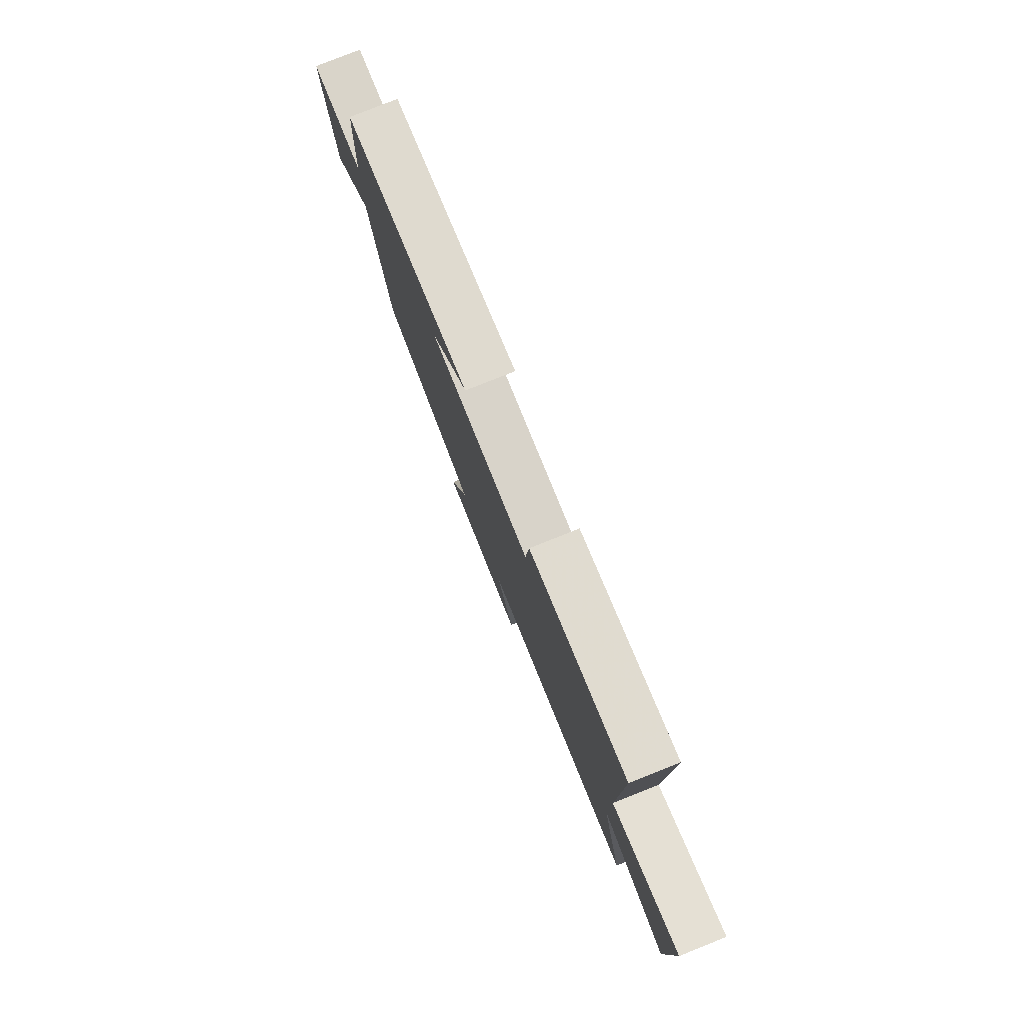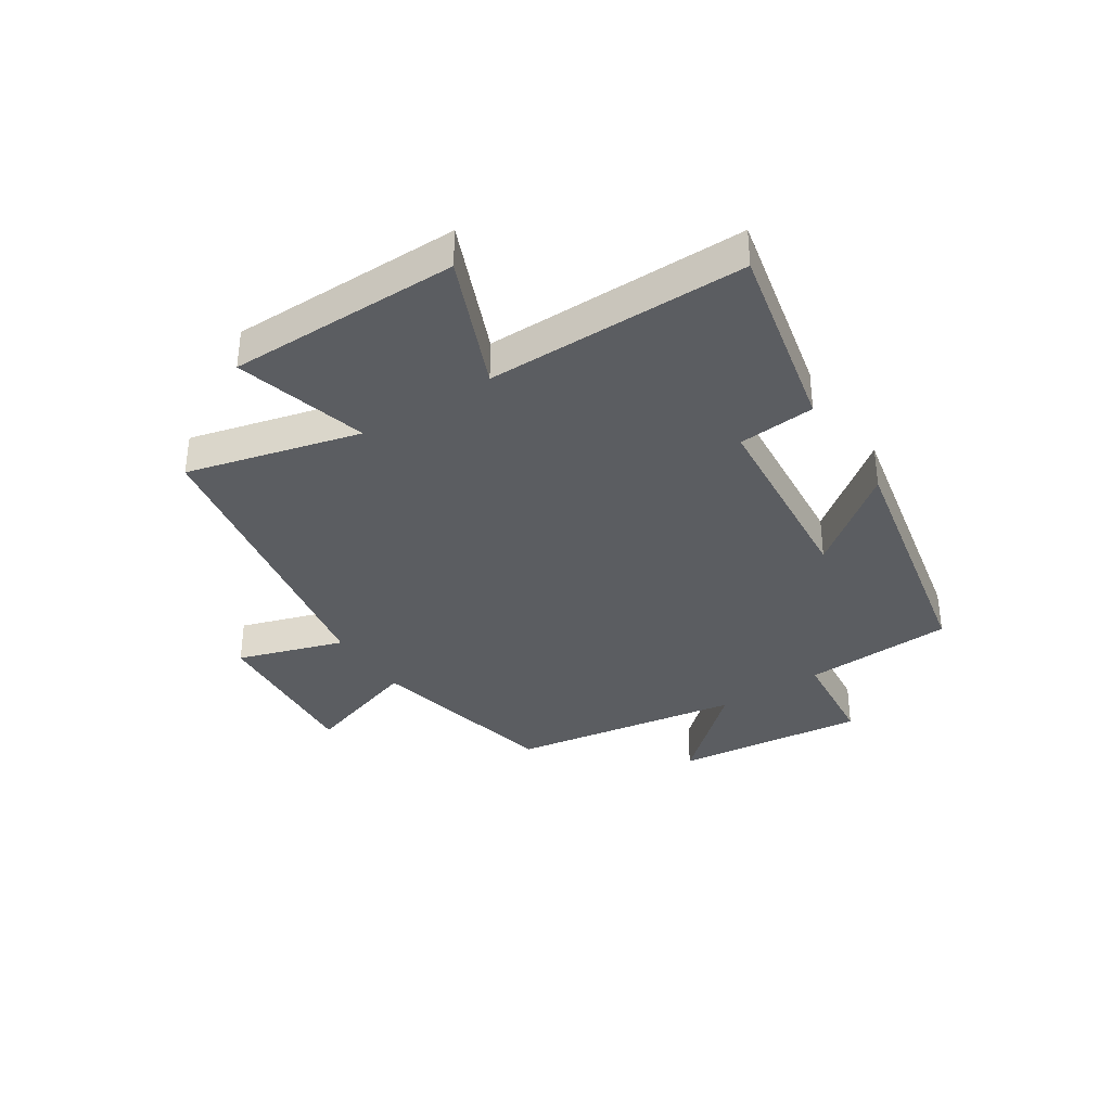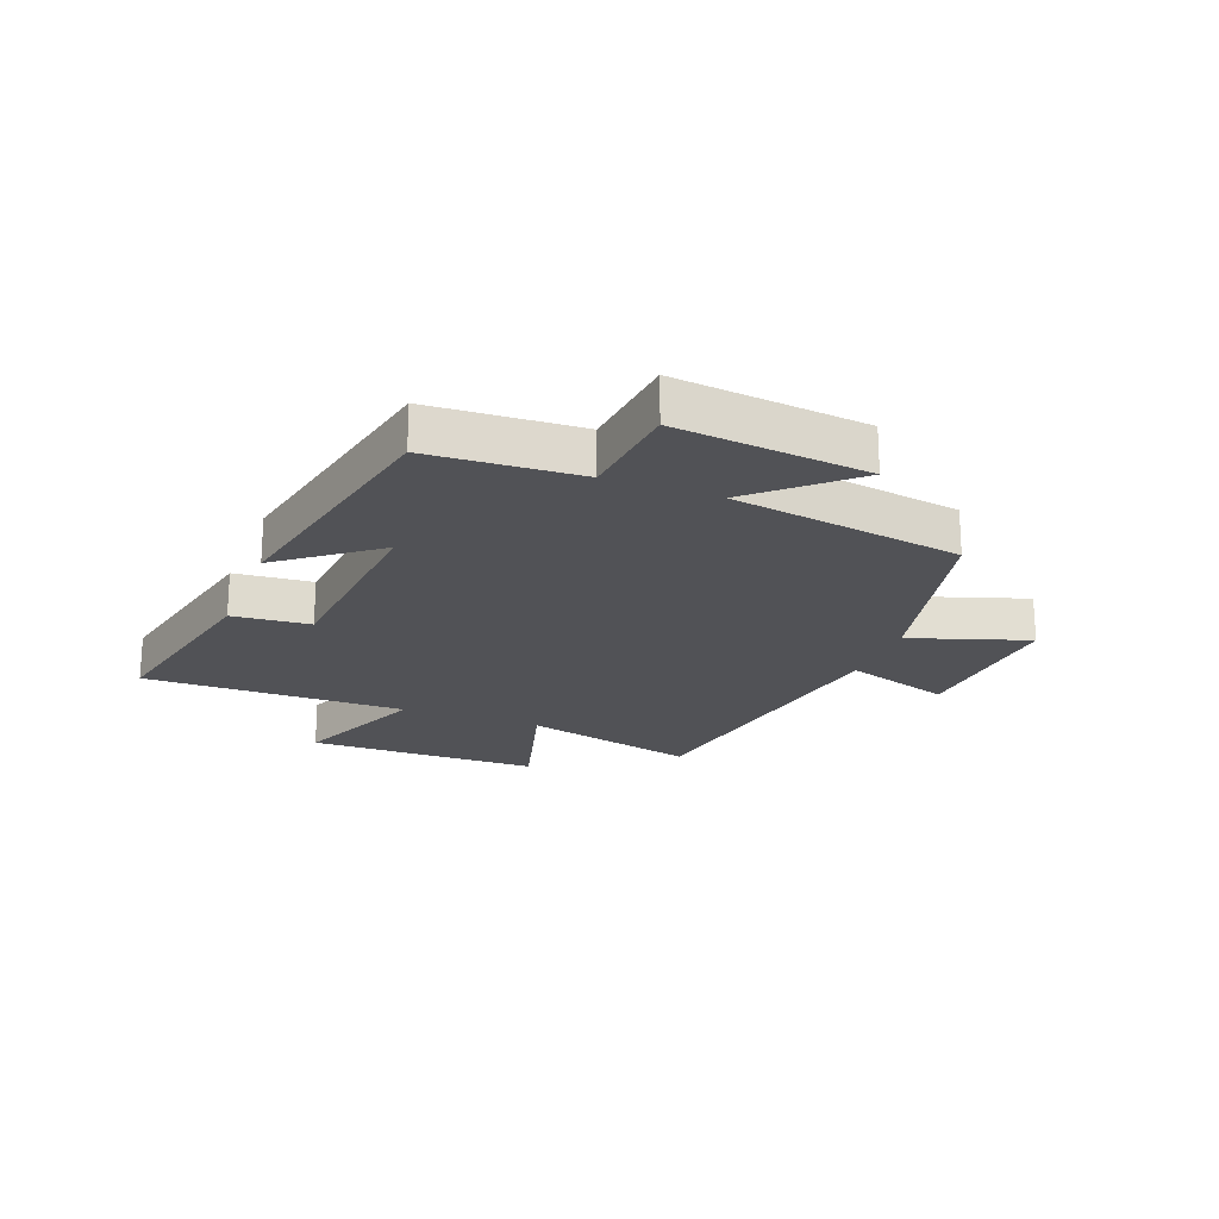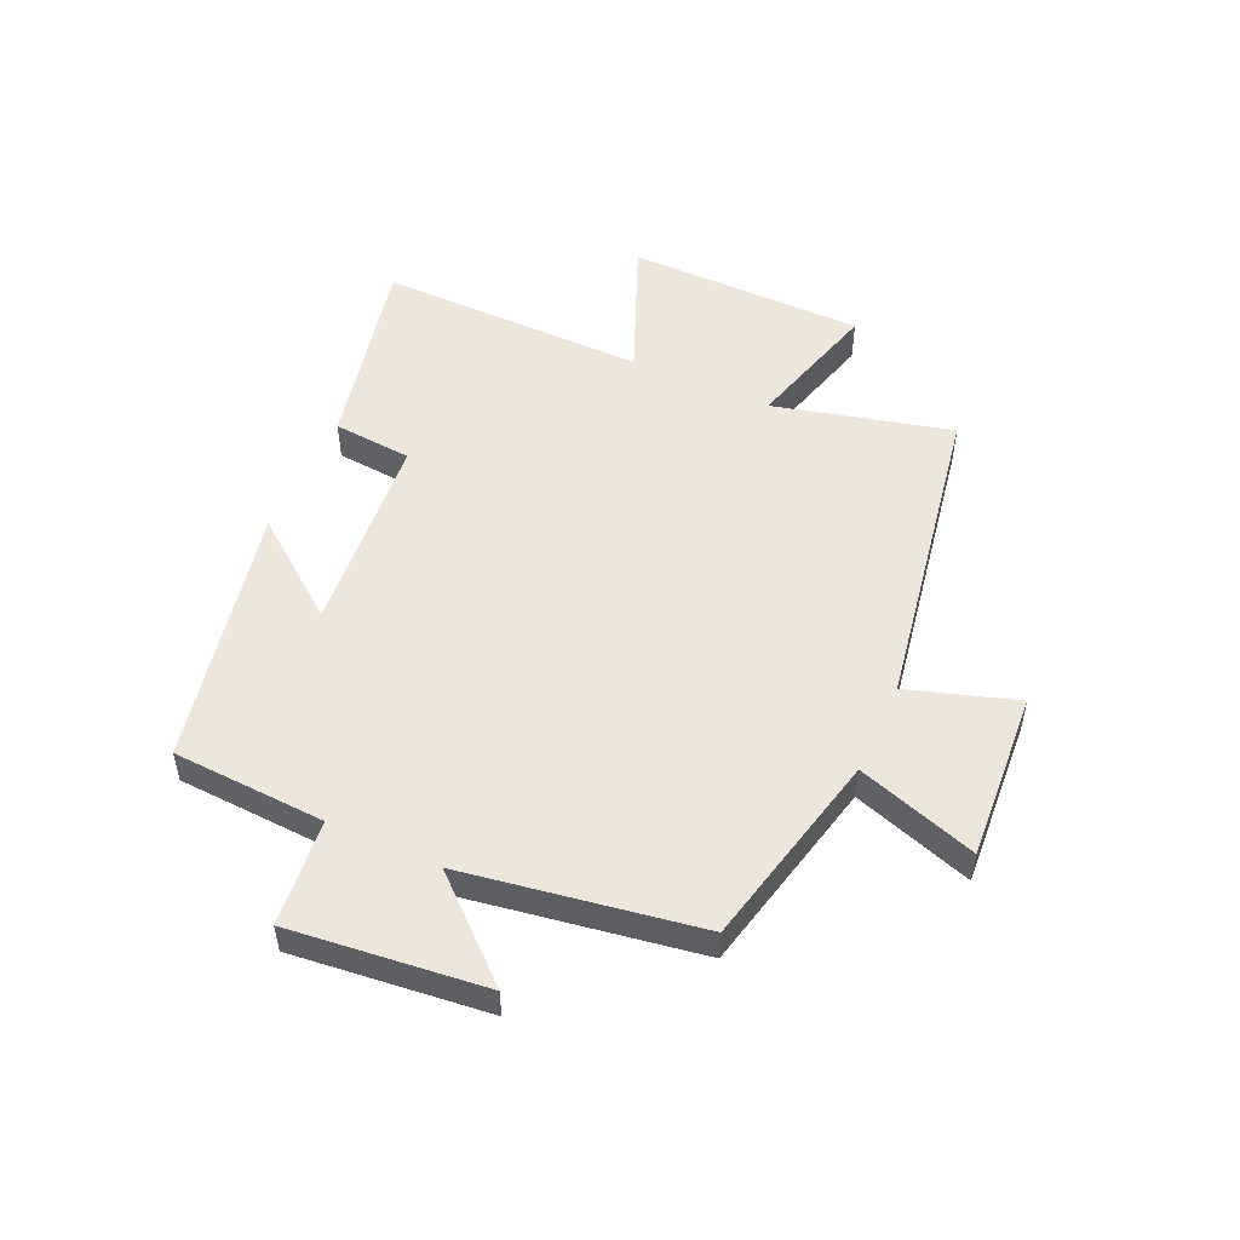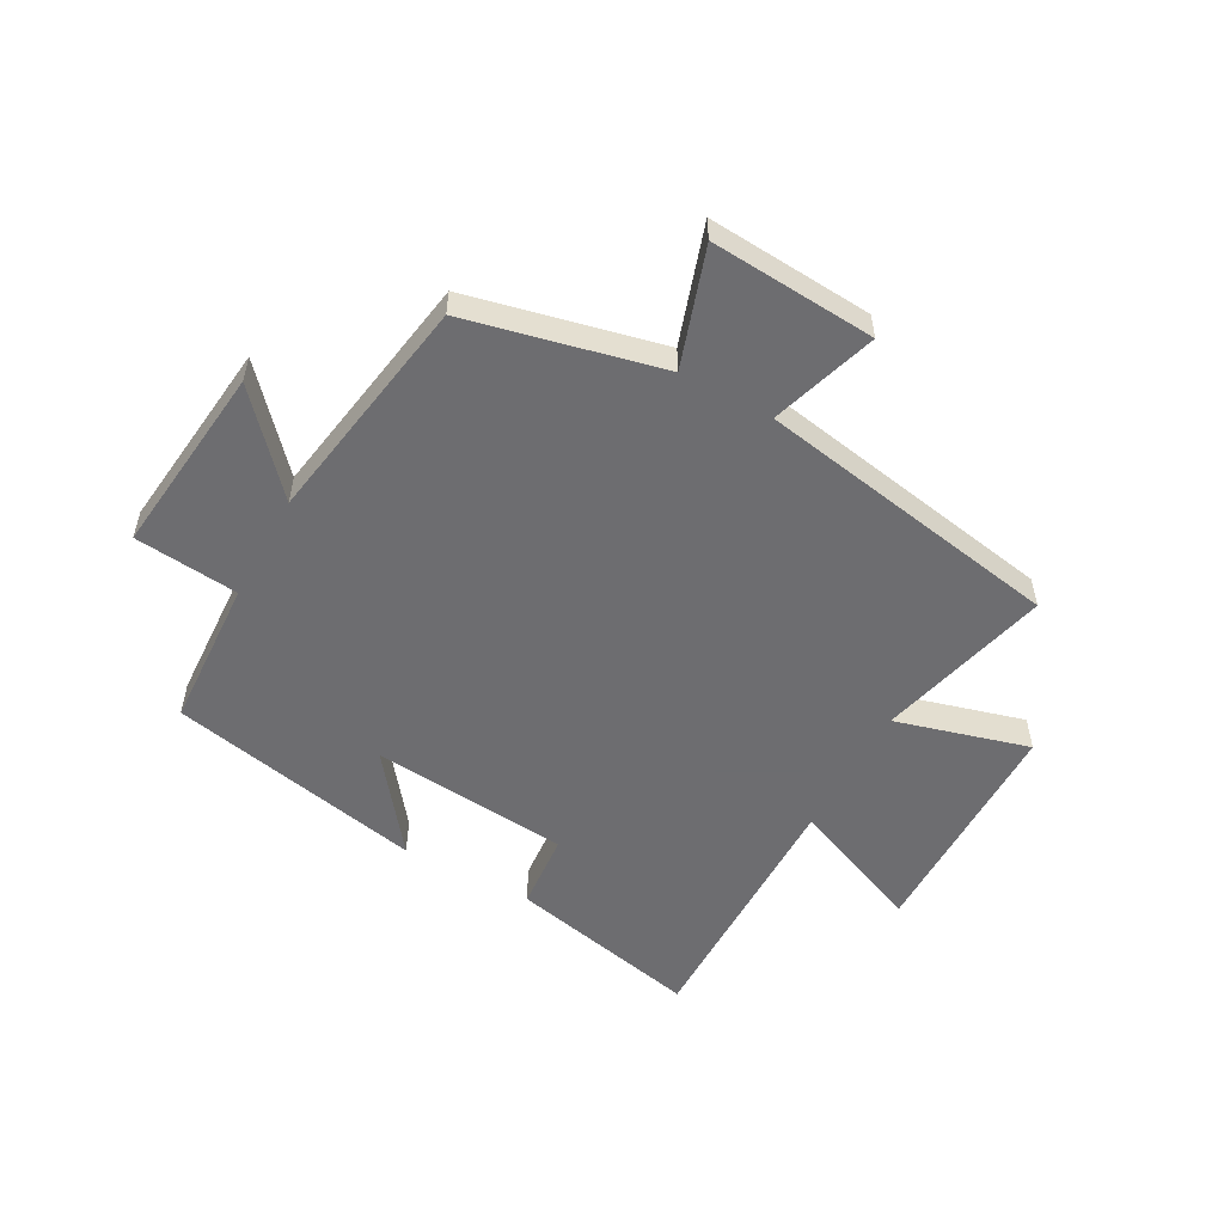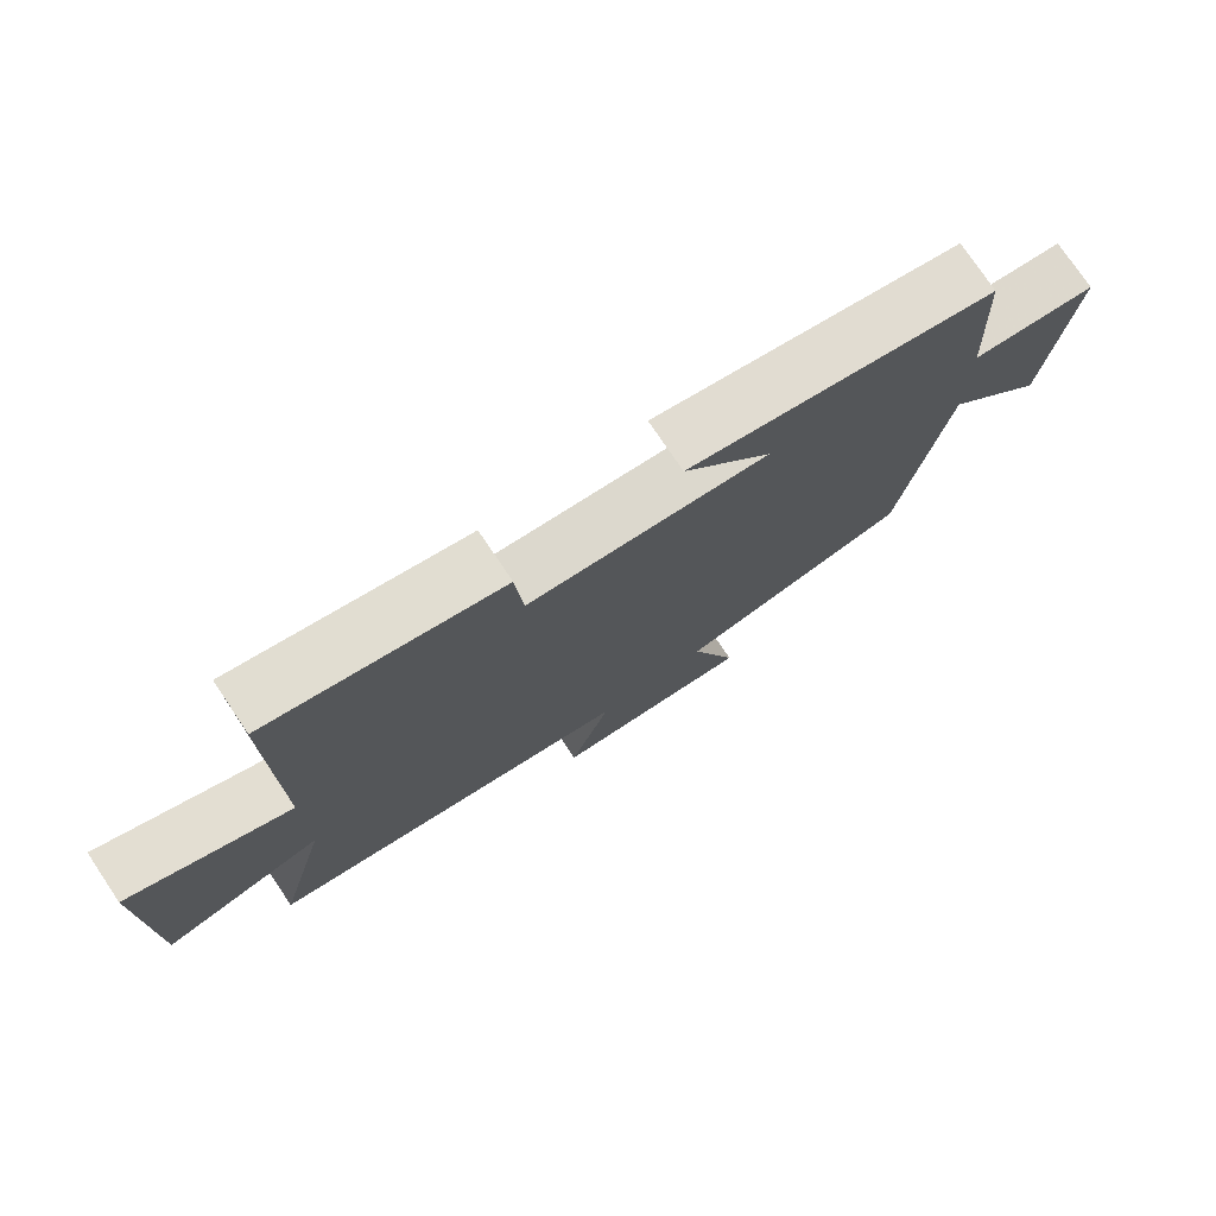
<metadata>
{"format":"obj","ext":"obj","renderer":"f3d","projection":"perspective","resolution":1024,"background":"white","views":[{"elev":79.7,"azim":-111.7,"up":"+Z"},{"elev":-35.8,"azim":-57.0,"up":"+Y"},{"elev":-21.3,"azim":69.1,"up":"+Y"},{"elev":51.9,"azim":114.4,"up":"+Y"},{"elev":-54.1,"azim":151.3,"up":"+Y"},{"elev":76.0,"azim":-33.9,"up":"+Z"}]}
</metadata>
<code>
v -0.502 0.07 0.572
v -0.173 0.07 0.5
v -0.162 0.07 0.368
v 0.176 0.07 0.338
v 0.051 0.07 0.5
v 0.487 0.07 0.41
v 0.5 0.07 0.154
v 0.678 0.07 0.136
v 0.642 0.07 -0.19
v 0.5 0.07 -0.032
v 0.436 0.07 -0.425
v 0.106 0.07 -0.5
v 0.172 0.07 -0.701
v -0.11 0.07 -0.681
v -0.052 0.07 -0.5
v -0.575 0.07 -0.408
v -0.5 0.07 -0.112
v -0.727 0.07 -0.175
v -0.729 0.07 0.221
v -0.5 0.07 0.126
v -0.502 0 0.572
v -0.173 0 0.5
v -0.162 0 0.368
v 0.176 0 0.338
v 0.051 0 0.5
v 0.487 0 0.41
v 0.5 0 0.154
v 0.678 0 0.136
v 0.642 0 -0.19
v 0.5 0 -0.032
v 0.436 0 -0.425
v 0.106 0 -0.5
v 0.172 0 -0.701
v -0.11 0 -0.681
v -0.052 0 -0.5
v -0.575 0 -0.408
v -0.5 0 -0.112
v -0.727 0 -0.175
v -0.729 0 0.221
v -0.5 0 0.126
f 17 18 19 20
f 15 16 17
f 15 17 20
f 12 13 14 15
f 10 11 12 15
f 10 15 20 1
f 7 8 9 10
f 4 5 6 7
f 3 4 7 10
f 1 2 3
f 1 3 10
f 40 39 38 37
f 37 36 35
f 40 37 35
f 35 34 33 32
f 35 32 31 30
f 21 40 35 30
f 30 29 28 27
f 27 26 25 24
f 30 27 24 23
f 23 22 21
f 30 23 21
f 1 21 22 2
f 2 22 23 3
f 3 23 24 4
f 4 24 25 5
f 5 25 26 6
f 6 26 27 7
f 7 27 28 8
f 8 28 29 9
f 9 29 30 10
f 10 30 31 11
f 11 31 32 12
f 12 32 33 13
f 13 33 34 14
f 14 34 35 15
f 15 35 36 16
f 16 36 37 17
f 17 37 38 18
f 18 38 39 19
f 19 39 40 20
f 20 40 21 1

</code>
